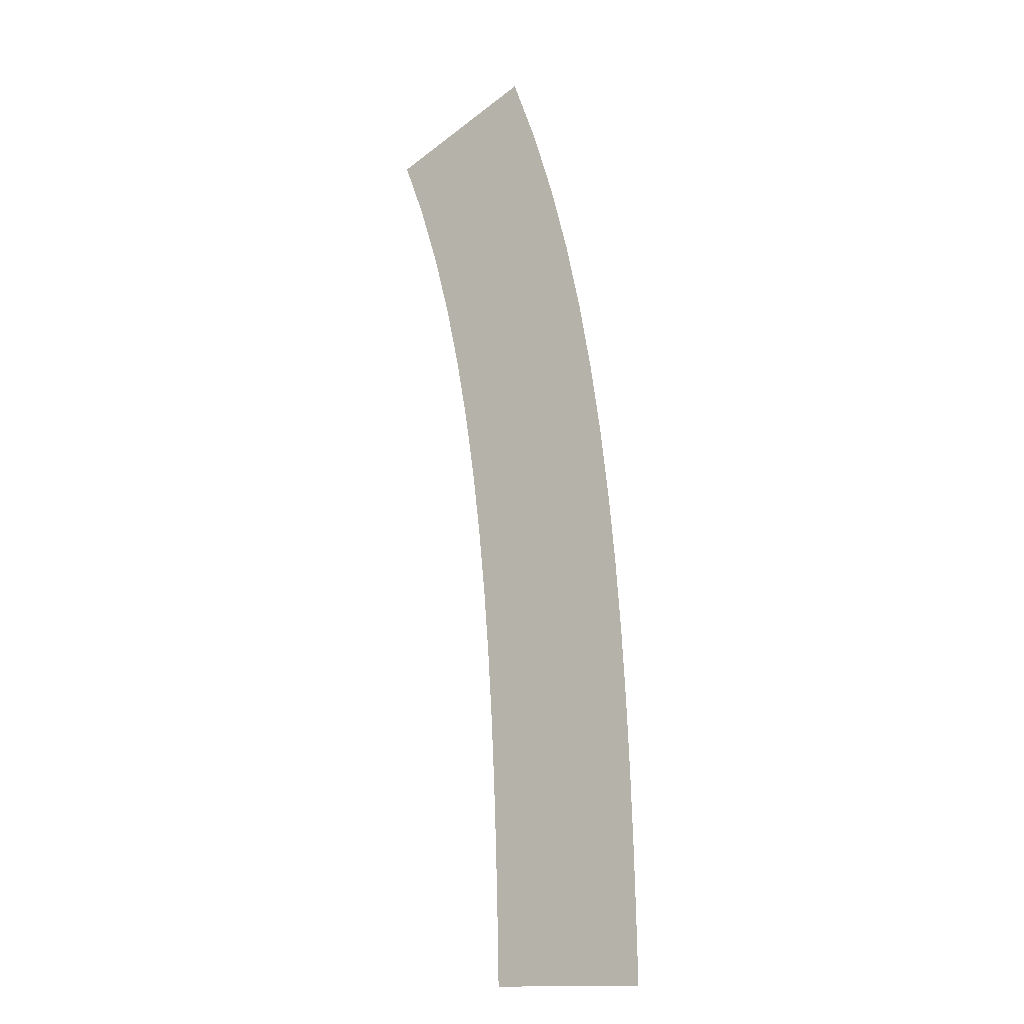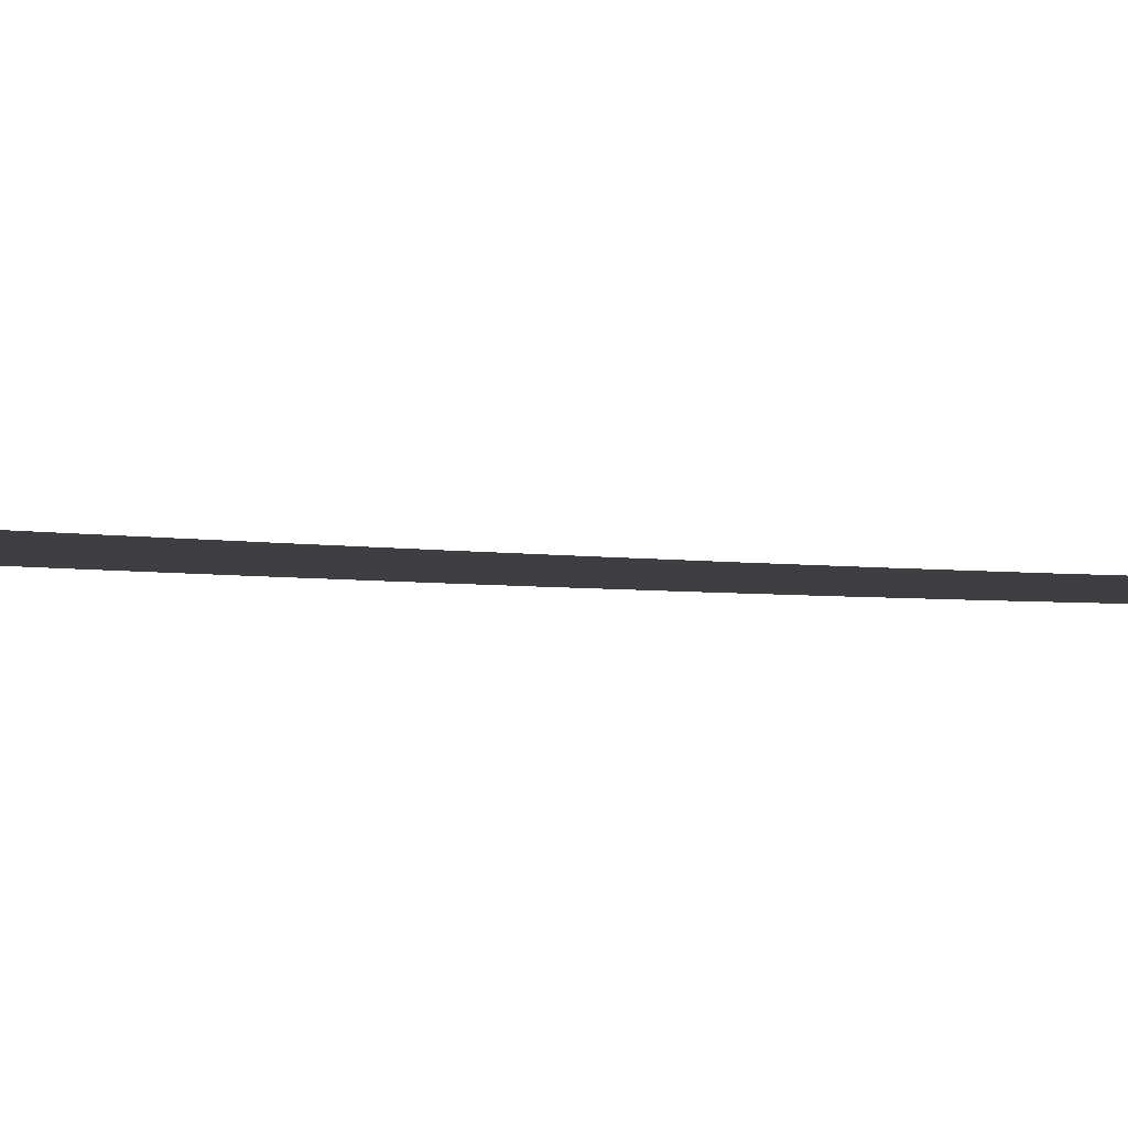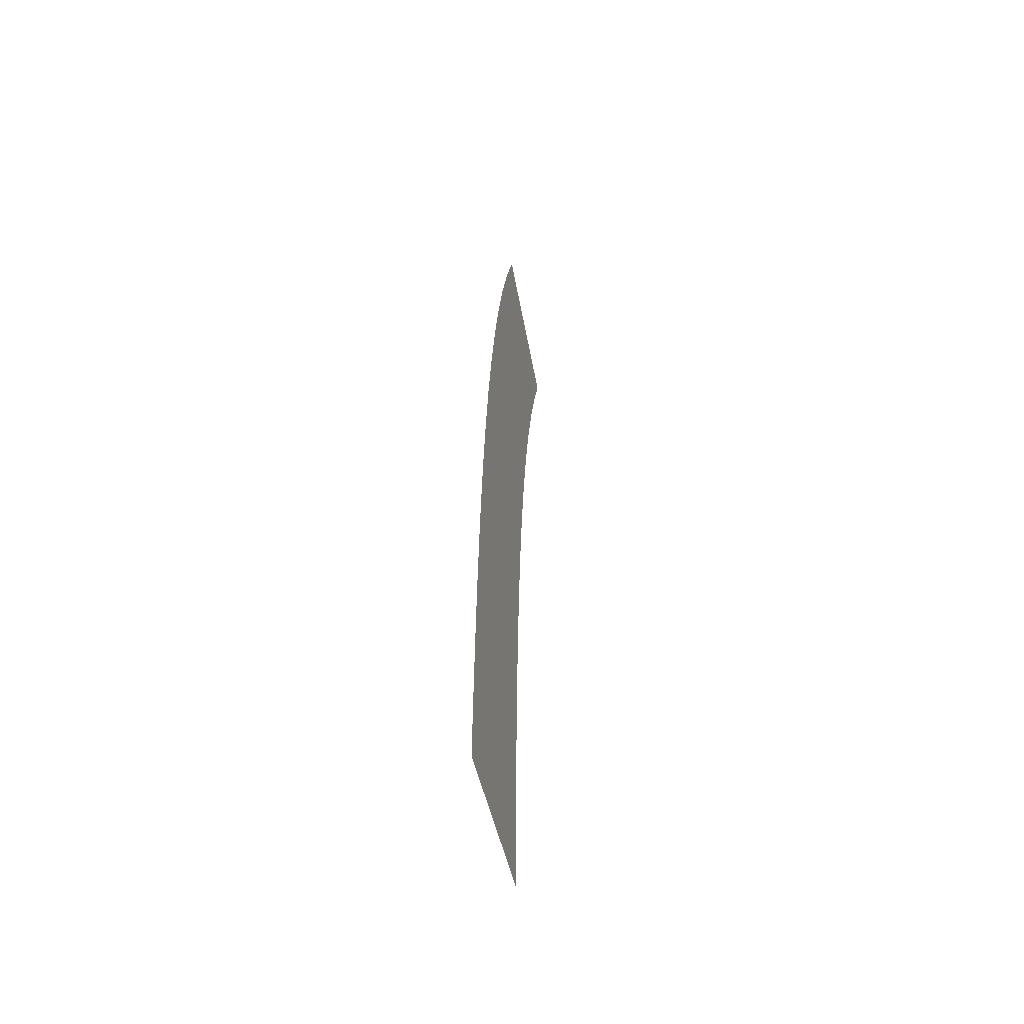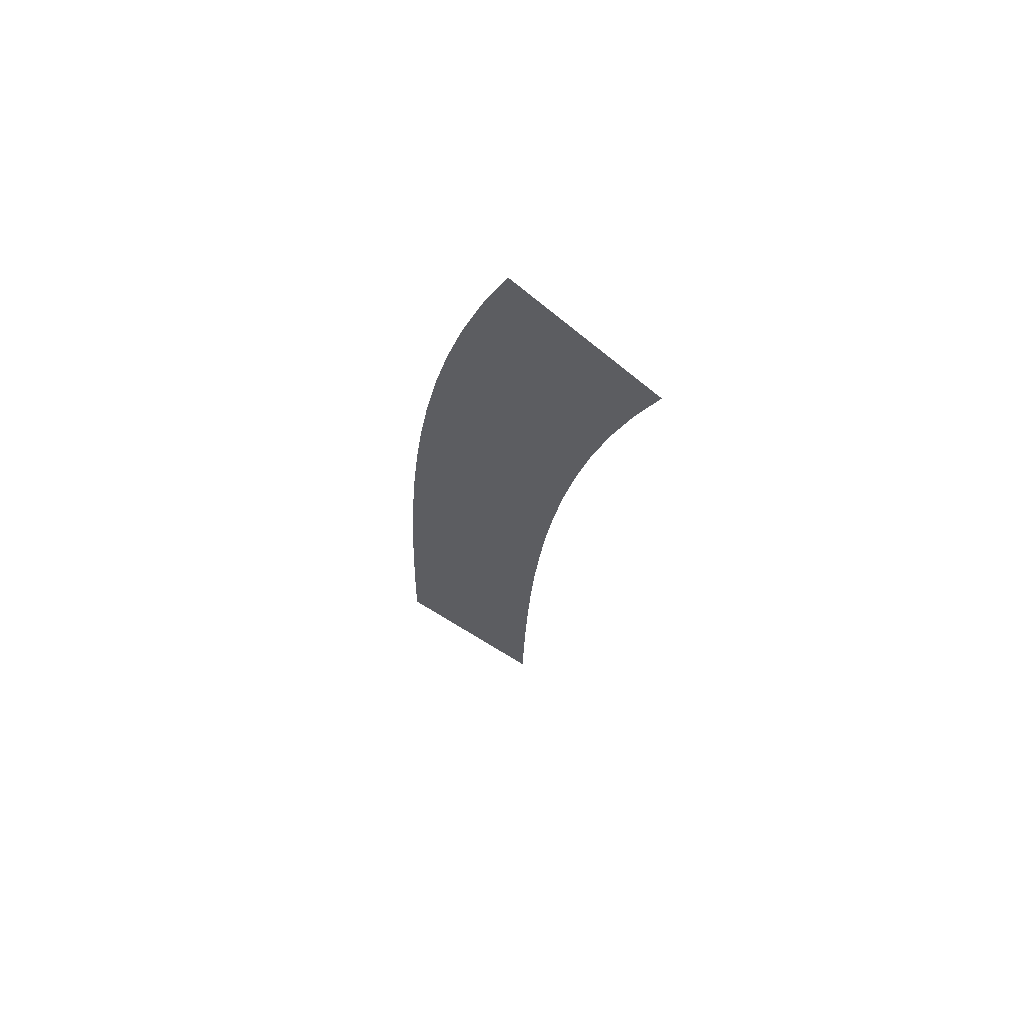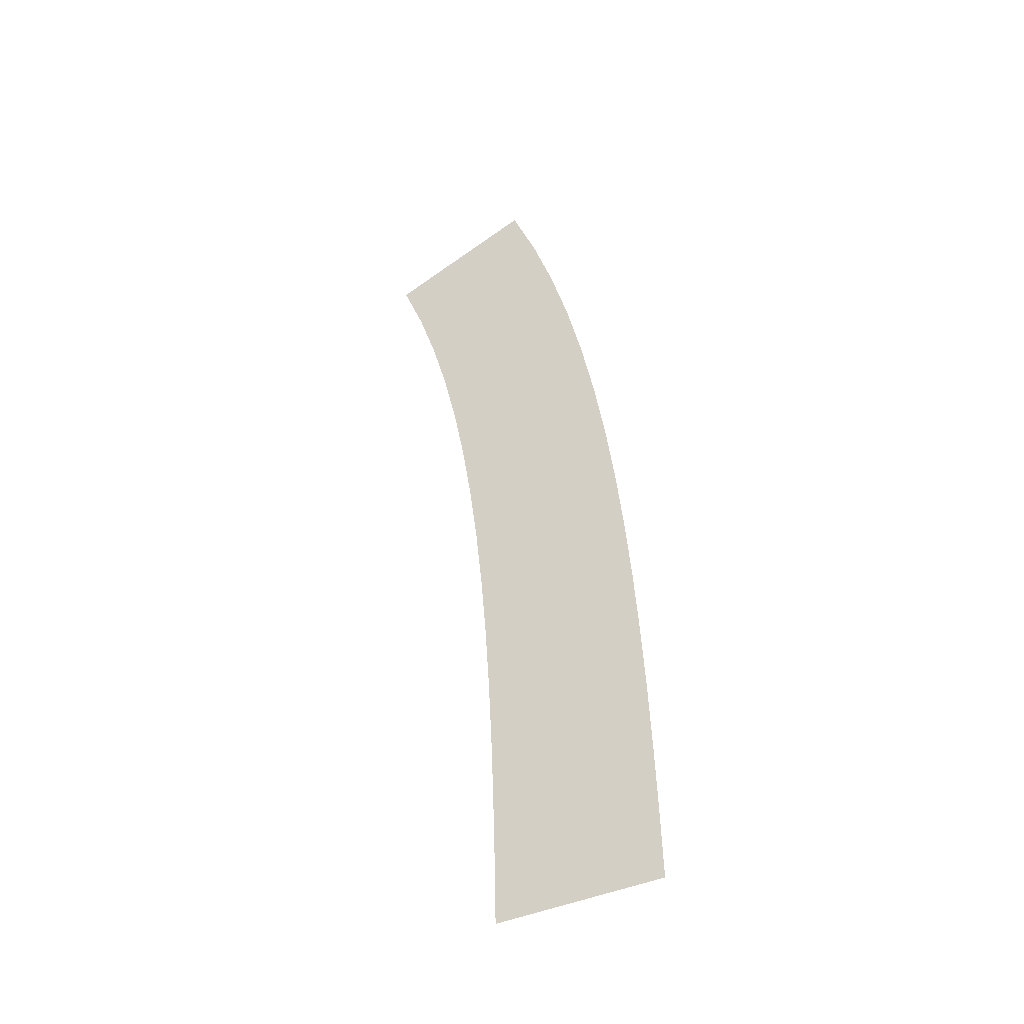
<metadata>
{"format":"obj","ext":"obj","renderer":"f3d","projection":"perspective","resolution":1024,"background":"white","views":[{"elev":-12.9,"azim":34.3,"up":"+Z"},{"elev":-3.9,"azim":-127.5,"up":"+Y"},{"elev":-50.5,"azim":102.7,"up":"+Z"},{"elev":67.0,"azim":-148.3,"up":"+Z"},{"elev":-42.4,"azim":26.5,"up":"+Z"}]}
</metadata>
<code>
g RoadCut1
v -167.2 0.1006 285
v -167.2 0.1006 285
v -156.2 0.1006 289.6
v -156.2 0.1006 289.6
v -165.5 0.08837 280.6
v -165.5 0.08837 280.6
v -154.2 0.08837 284.6
v -154.2 0.08837 284.6
v -164.1 0.07806 276.1
v -164.1 0.07806 276.1
v -152.6 0.07806 279.5
v -152.6 0.07806 279.5
v -162.8 0.0695 271.5
v -162.8 0.0695 271.5
v -151.2 0.0695 274.4
v -151.2 0.0695 274.4
v -161.8 0.06237 266.9
v -161.8 0.06237 266.9
v -150 0.06237 269.3
v -150 0.06237 269.3
v -160.9 0.05646 262.1
v -160.9 0.05646 262.1
v -149 0.05646 264.1
v -149 0.05646 264.1
v -160.1 0.0516 257.3
v -160.1 0.0516 257.3
v -148.2 0.0516 259
v -148.2 0.0516 259
v -159.5 0.04761 252.4
v -159.5 0.04761 252.4
v -147.6 0.04761 253.8
v -147.6 0.04761 253.8
v -159 0.04432 247.6
v -159 0.04432 247.6
v -147 0.04432 248.7
v -147 0.04432 248.7
v -158.6 0.04158 242.7
v -158.6 0.04158 242.7
v -146.6 0.04158 243.6
v -146.6 0.04158 243.6
v -158.3 0.03922 237.8
v -158.3 0.03922 237.8
v -146.3 0.03922 238.4
v -146.3 0.03922 238.4
v -158 0.03712 232.8
v -158 0.03712 232.8
v -146 0.03712 233.3
v -146 0.03712 233.3
v -157.8 0.03514 227.8
v -157.8 0.03514 227.8
v -145.8 0.03514 228.2
v -145.8 0.03514 228.2
v -157.7 0.03315 222.8
v -157.7 0.03315 222.8
v -145.7 0.03315 223.1
v -145.7 0.03315 223.1
v -157.6 0.03104 217.8
v -157.6 0.03104 217.8
v -145.6 0.03104 218.1
v -145.6 0.03104 218.1
f 5 1 3
f 7 5 3
f 9 5 7
f 11 9 7
f 13 9 11
f 15 13 11
f 17 13 15
f 19 17 15
f 21 17 19
f 23 21 19
f 25 21 23
f 27 25 23
f 29 25 27
f 31 29 27
f 33 29 31
f 35 33 31
f 37 33 35
f 39 37 35
f 41 37 39
f 43 41 39
f 45 41 43
f 47 45 43
f 49 45 47
f 51 49 47
f 53 49 51
f 55 53 51
f 57 53 55
f 59 57 55

</code>
